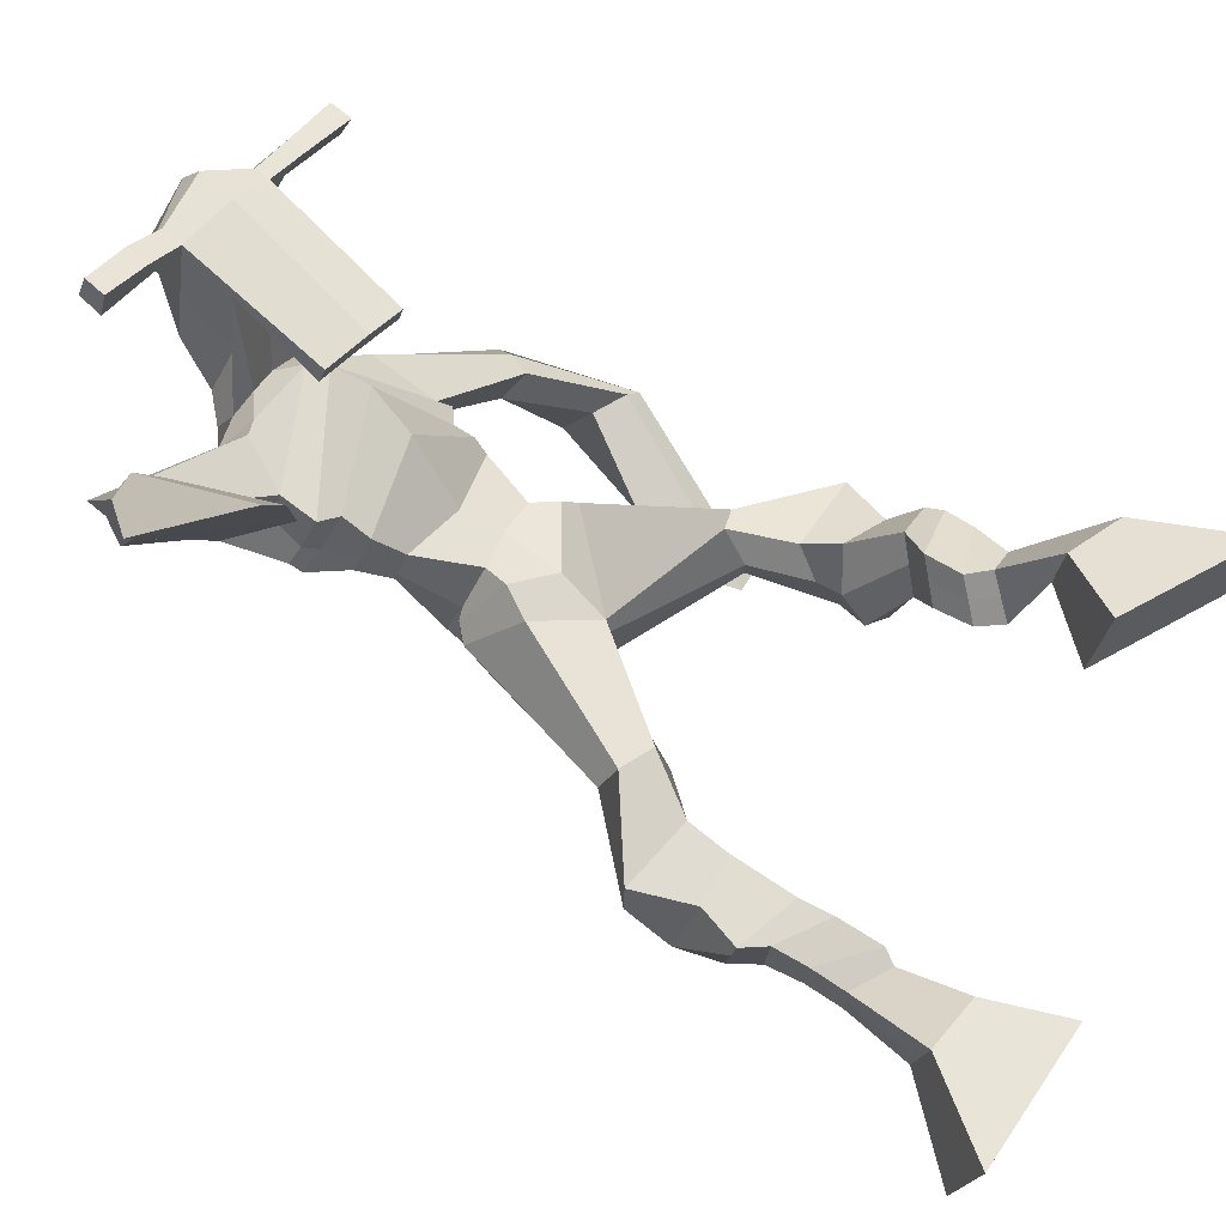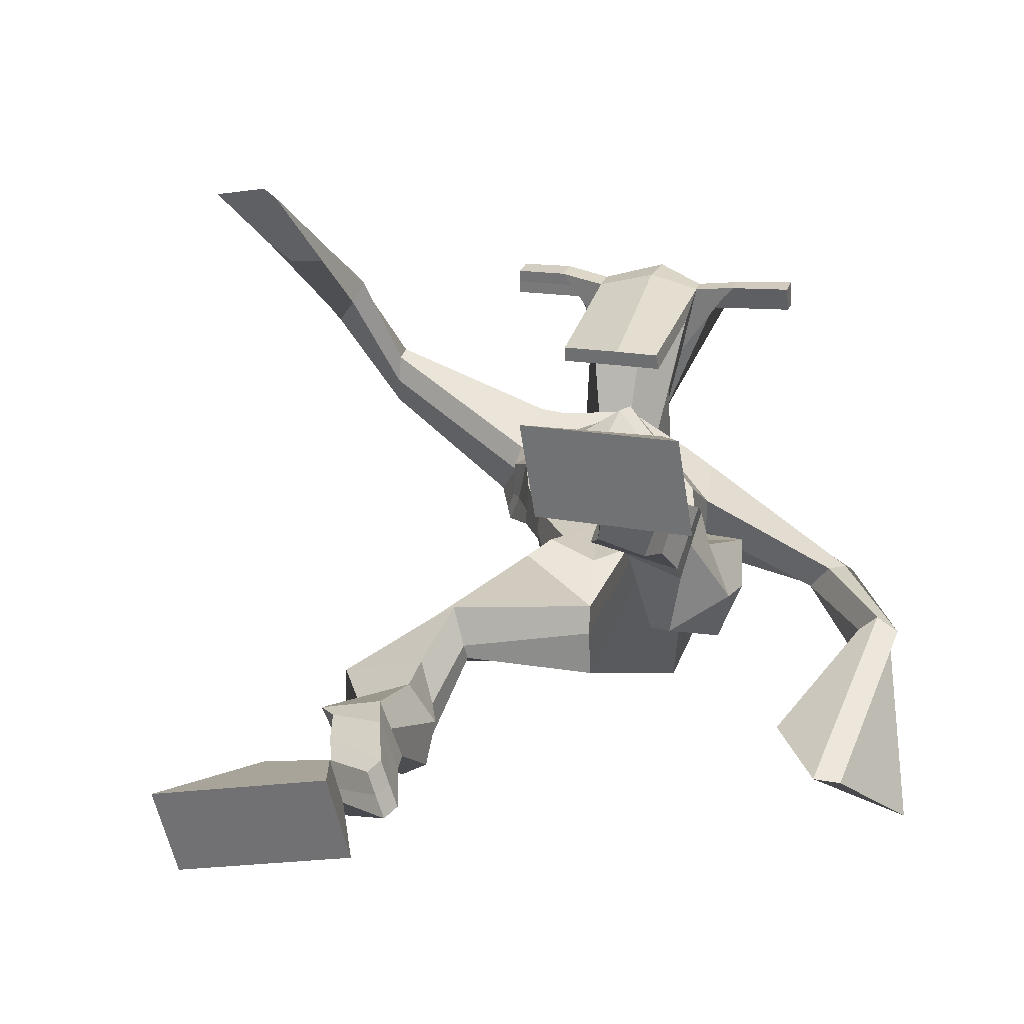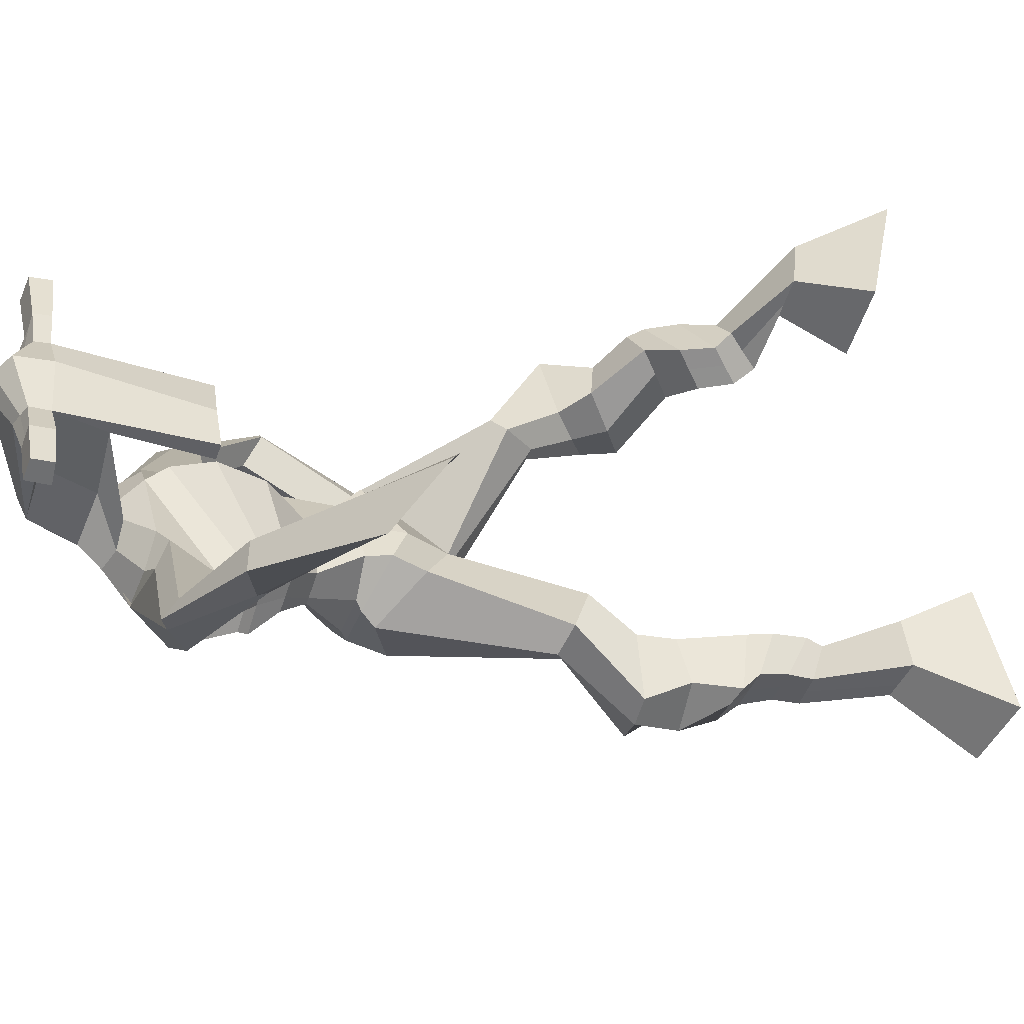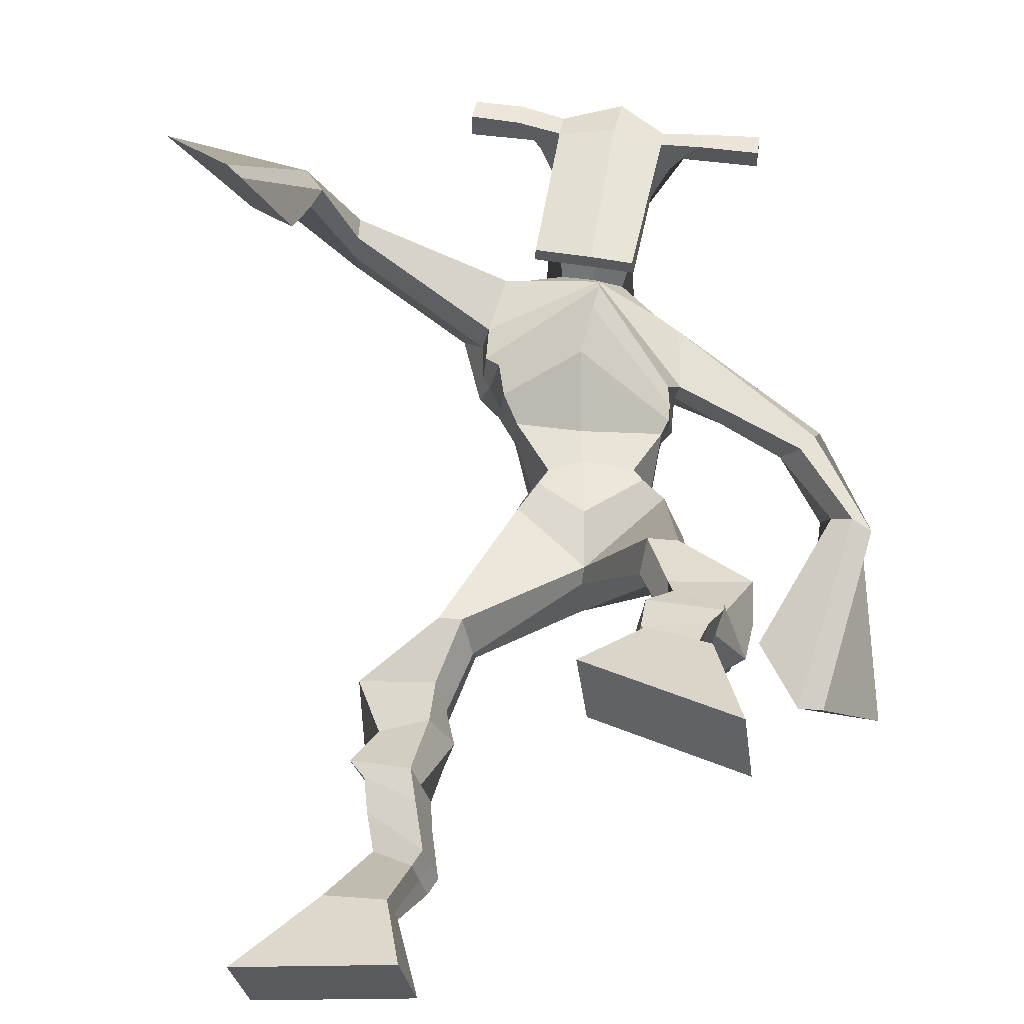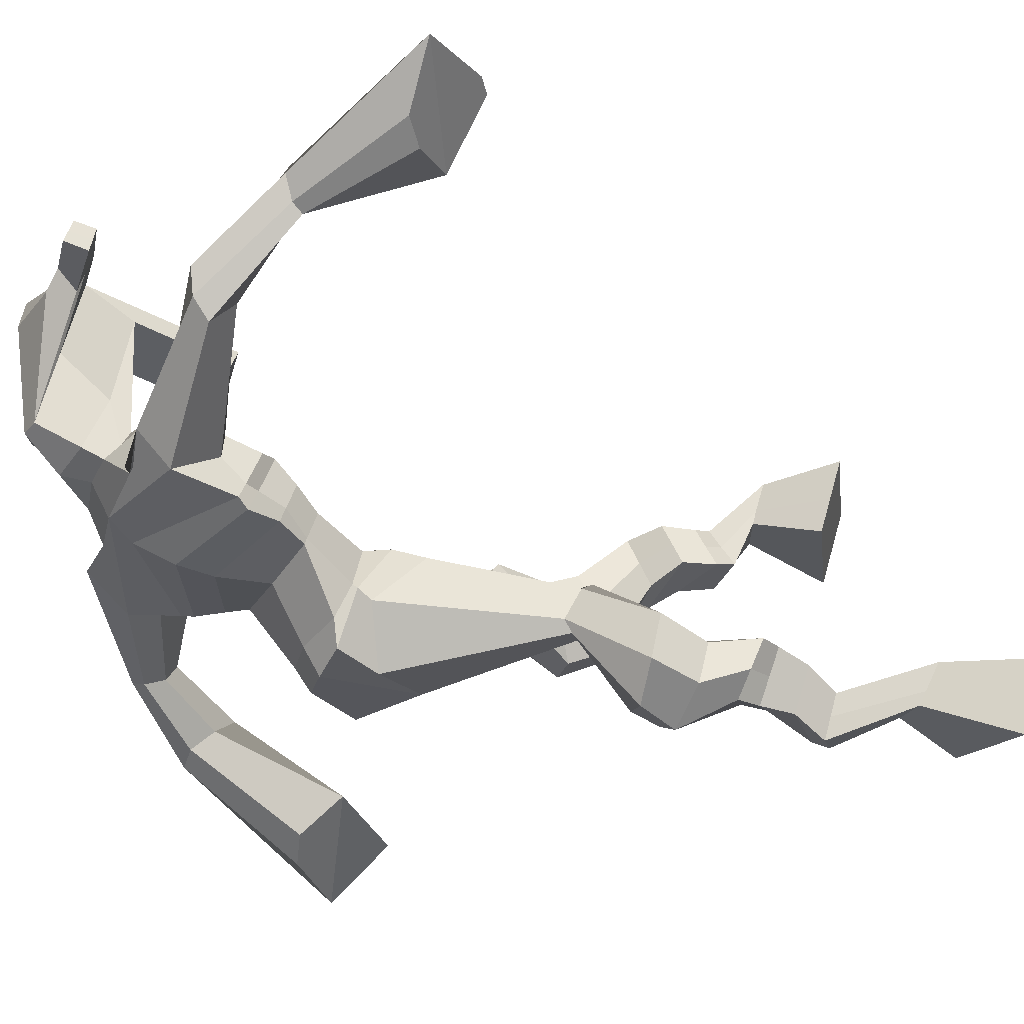
<metadata>
{"format":"obj","ext":"obj","renderer":"f3d","projection":"perspective","resolution":1024,"background":"white","views":[{"elev":47.3,"azim":-52.3,"up":"+Z"},{"elev":9.3,"azim":17.5,"up":"+Z"},{"elev":39.4,"azim":-97.7,"up":"+Z"},{"elev":35.9,"azim":10.8,"up":"+Z"},{"elev":-21.8,"azim":-101.5,"up":"+Z"}]}
</metadata>
<code>
o g
v 0.3058 0.3886 0.2341
v 0.3498 0.2973 0.1974
v 0.2998 0.3623 0.2921
v 0.3389 0.251 0.2989
v 0.2242 0.3904 0.2254
v 0.1423 0.2827 0.1685
v 0.218 0.3635 0.2838
v 0.1314 0.2364 0.27
v 0.3223 0.4815 0.1918
v 0.3061 0.4685 0.2515
v 0.2666 0.5056 0.1842
v 0.2502 0.4929 0.2438
v 0.3323 0.5019 0.2017
v 0.316 0.489 0.2614
v 0.2508 0.5494 0.2121
v 0.2336 0.5332 0.2732
v 0.3123 0.5596 0.2333
v 0.2951 0.5433 0.2944
v 0.2415 0.5983 0.2171
v 0.2206 0.5767 0.2909
v 0.3012 0.6058 0.2369
v 0.2803 0.5841 0.3106
v 0.2171 0.6342 0.2153
v 0.1948 0.6044 0.2921
v 0.2939 0.7164 0.1979
v 0.2837 0.6815 0.311
v 0.2662 0.7039 0.1862
v 0.2179 0.6706 0.2895
v 0.281 0.758 0.2112
v 0.2807 0.7372 0.3291
v 0.2189 0.7611 0.1998
v 0.1744 0.7436 0.3092
v 0.3206 0.8069 0.3214
v 0.3038 0.8003 0.3892
v 0.2679 0.8368 0.3076
v 0.2669 0.8238 0.3688
v 0.4323 1.003 0.2665
v 0.4397 0.9751 0.3657
v 0.3539 1.072 0.2648
v 0.3392 1.014 0.4236
v 0.5966 0.4906 0.612
v 0.5346 0.4075 0.5831
v 0.591 0.4746 0.6724
v 0.5256 0.3779 0.6908
v 0.6764 0.4732 0.612
v 0.734 0.3417 0.5815
v 0.6711 0.4559 0.6739
v 0.725 0.3121 0.6892
v 0.5759 0.526 0.5395
v 0.5909 0.5585 0.5927
v 0.6279 0.5434 0.5189
v 0.6395 0.5697 0.5731
v 0.5581 0.5579 0.5297
v 0.5707 0.5847 0.585
v 0.6356 0.5954 0.5139
v 0.6495 0.6211 0.5726
v 0.5554 0.6092 0.5282
v 0.5693 0.6349 0.5868
v 0.6436 0.6382 0.4877
v 0.6624 0.6676 0.5593
v 0.5799 0.6494 0.4989
v 0.597 0.6788 0.5709
v 0.6409 0.6678 0.4706
v 0.6599 0.6928 0.55
v 0.5912 0.7156 0.3975
v 0.5905 0.7536 0.5092
v 0.619 0.7014 0.3972
v 0.6589 0.7405 0.5015
v 0.6108 0.7645 0.3841
v 0.5763 0.802 0.4902
v 0.6649 0.7678 0.3814
v 0.6845 0.8135 0.497
v 0.5415 0.8524 0.4391
v 0.5373 0.8796 0.4983
v 0.5943 0.8799 0.4292
v 0.5766 0.8979 0.4863
v 0.5315 1.075 0.2578
v 0.5325 1.087 0.4153
v 0.354 1.427 0.4526
v 0.3889 1.375 0.5804
v 0.1928 1.362 0.4602
v 0.2438 1.291 0.5329
v 0.5003 1.388 0.3743
v 0.5244 1.297 0.4647
v 0.259 1.408 0.4776
v 0.2862 1.364 0.5766
v 0.211 1.405 0.5184
v 0.2587 1.348 0.5831
v 0.03772 1.335 0.5911
v 0.05196 1.301 0.6589
v 0.04045 1.355 0.6251
v 0.04666 1.338 0.6673
v -0.01691 1.232 0.7198
v 0.02228 1.228 0.774
v -0.03037 1.246 0.7281
v -0.004212 1.249 0.7897
v -0.03739 1.093 0.8145
v -0.02449 1.006 0.908
v -0.0775 1.113 0.836
v -0.04629 1.017 0.9195
v 0.438 1.428 0.4465
v 0.4741 1.382 0.5276
v 0.4961 1.445 0.4302
v 0.509 1.384 0.5036
v 0.6806 1.351 0.3376
v 0.703 1.305 0.374
v 0.6982 1.366 0.3443
v 0.7199 1.343 0.3721
v 0.7411 1.278 0.2657
v 0.7901 1.213 0.3255
v 0.7709 1.284 0.248
v 0.8189 1.215 0.3063
v 0.7464 1.12 0.1531
v 0.7455 0.9953 0.1438
v 0.7974 1.116 0.124
v 0.781 1.003 0.1389
v 0.3923 1.559 0.7307
v 0.396 1.522 0.7898
v 0.3117 1.527 0.7453
v 0.3133 1.505 0.7703
v 0.4532 1.528 0.7318
v 0.4601 1.499 0.7633
v 0.4577 1.424 0.7131
v 0.3926 1.426 0.7179
v 0.3175 1.41 0.7162
v 0.3229 1.468 0.5349
v 0.4117 1.469 0.522
v 0.3698 1.492 0.5129
v 0.4608 1.478 0.7571
v 0.3126 1.476 0.761
v 0.402 1.53 0.5675
v 0.3808 1.54 0.5726
v 0.3929 1.47 0.7775
v 0.3397 1.529 0.5712
v 0.184 1.512 0.7572
v 0.1858 1.5 0.7877
v 0.1851 1.47 0.7789
v 0.1832 1.478 0.746
v 0.5968 1.52 0.7333
v 0.599 1.505 0.7688
v 0.6001 1.474 0.7597
v 0.5981 1.492 0.7284
v 0.3036 1.179 0.4166
v 0.3869 1.21 0.3903
v 0.5052 1.226 0.3952
v 0.5103 1.209 0.4398
v 0.402 1.161 0.4634
v 0.3098 1.162 0.4629
v 0.2734 1.215 0.4334
v 0.517 1.232 0.4487
v 0.2847 1.193 0.4898
v 0.3649 1.287 0.3865
v 0.504 1.259 0.3883
v 0.391 1.218 0.5593
v 0.5179 1.475 0.7599
v 0.517 1.5 0.7672
v 0.5006 1.513 0.7359
v 0.4827 1.494 0.7287
v 0.253 1.514 0.7524
v 0.255 1.501 0.7856
v 0.2542 1.47 0.776
v 0.2904 1.488 0.7401
v 0.3932 1.275 0.6803
v 0.3868 1.283 0.6603
v 0.3123 1.281 0.6641
v 0.4528 1.283 0.6564
v 0.4515 1.275 0.6767
v 0.3152 1.273 0.6844
v 0.3745 1.417 0.5569
v 0.2984 1.44 0.5104
v 0.4186 1.418 0.5498
v 0.3309 1.406 0.5639
v 0.4265 1.45 0.4908
v 0.366 1.451 0.505
v 0.2364 1.26 0.4315
v 0.5141 1.262 0.4536
v 0.2717 1.224 0.5179
v 0.3537 1.338 0.395
v 0.5142 1.299 0.3827
v 0.3963 1.281 0.5948
v 0.2284 1.273 0.4445
v 0.511 1.26 0.4881
v 0.2493 1.243 0.515
v 0.3474 1.395 0.4178
v 0.5116 1.317 0.3821
v 0.3957 1.343 0.593
v 0.3973 1.165 0.3098
v 0.4984 1.164 0.3141
v 0.414 1.103 0.4531
v 0.3379 1.134 0.332
v 0.4832 1.124 0.4321
v 0.3671 1.095 0.4369
v 0.1373 0.2612 0.2157
v 0.3037 0.38 0.2532
v 0.2221 0.3814 0.2448
v 0.3448 0.2758 0.2446
v 0.3139 0.4751 0.2216
v 0.2582 0.4992 0.2141
v 0.324 0.4955 0.2315
v 0.2422 0.5413 0.2427
v 0.3037 0.5514 0.2639
v 0.231 0.5875 0.254
v 0.2907 0.595 0.2737
v 0.2059 0.6193 0.2537
v 0.3134 0.697 0.2605
v 0.1928 0.6912 0.2261
v 0.2923 0.747 0.2716
v 0.1858 0.7537 0.2526
v 0.3206 0.7904 0.3411
v 0.2607 0.848 0.3236
v 0.4337 0.9899 0.3245
v 0.3164 1.089 0.3514
v 0.7298 0.3279 0.6316
v 0.595 0.4858 0.6318
v 0.6746 0.4674 0.6325
v 0.5304 0.3938 0.6331
v 0.584 0.543 0.5665
v 0.6344 0.5568 0.5468
v 0.5647 0.5716 0.5576
v 0.6426 0.6083 0.5433
v 0.5623 0.6221 0.5575
v 0.653 0.6529 0.5235
v 0.5884 0.6641 0.5349
v 0.6504 0.6803 0.5103
v 0.5658 0.7339 0.4583
v 0.6886 0.7231 0.4411
v 0.5831 0.7811 0.4349
v 0.6896 0.7927 0.4418
v 0.5331 0.8462 0.463
v 0.5961 0.8985 0.4397
v 0.558 1.118 0.3291
v 0.2334 1.296 0.4987
v 0.5102 1.348 0.4114
v 0.2417 1.383 0.5499
v 0.2137 1.368 0.5756
v 0.04925 1.301 0.6242
v 0.02315 1.361 0.6573
v 0.004731 1.227 0.7456
v -0.03012 1.256 0.7664
v 0.02822 1.047 0.8182
v -0.1528 1.101 0.9068
v 0.5087 1.423 0.4738
v 0.5451 1.403 0.4642
v 0.6728 1.322 0.3437
v 0.7258 1.367 0.3629
v 0.7586 1.244 0.2997
v 0.8028 1.254 0.2739
v 0.6791 1.07 0.1928
v 0.8586 1.059 0.0858
v 0.3944 1.55 0.7659
v 0.3125 1.516 0.7578
v 0.4566 1.514 0.7476
v 0.4262 1.45 0.6048
v 0.3333 1.435 0.6088
v 0.4326 1.504 0.6622
v 0.3249 1.503 0.666
v 0.1849 1.506 0.7724
v 0.1842 1.474 0.7624
v 0.5979 1.512 0.751
v 0.5991 1.483 0.744
v 0.5068 1.218 0.4136
v 0.3045 1.176 0.4254
v 0.5096 1.248 0.4129
v 0.2776 1.207 0.4537
v 0.5003 1.484 0.7443
v 0.5088 1.506 0.7515
v 0.2723 1.479 0.758
v 0.254 1.508 0.769
v 0.3051 1.418 0.5351
v 0.4339 1.435 0.517
v 0.5127 1.285 0.4083
v 0.2539 1.245 0.4646
v 0.5138 1.305 0.4032
v 0.2408 1.263 0.4683
v 0.3421 1.111 0.3809
v 0.5033 1.146 0.3614
v 0.4038 1.142 0.273
v 0.4921 1.142 0.2792
v 0.4285 1.032 0.4185
v 0.3565 1.127 0.2971
v 0.5015 1.088 0.4425
v 0.3596 1.057 0.4397
v 0.5288 1.134 0.3412
v 0.329 1.105 0.3719
f 1 5 11 9
f 4 3 7 8
f 193 195 5 6
f 193 196 4 8
f 196 194 3 4
f 6 5 1 2
f 198 12 16 200
f 7 3 10 12
f 195 7 12 198
f 194 1 9 197
f 200 16 20 202
f 12 10 14 16
f 9 11 15 13
f 197 9 13 199
f 20 18 22 24
f 16 14 18 20
f 13 15 19 17
f 199 13 17 201
f 21 23 27 25
f 17 19 23 21
f 201 17 21 203
f 202 20 24 204
f 206 28 32 208
f 203 21 25 205
f 204 24 28 206
f 24 22 26 28
f 29 31 35 33
f 28 26 30 32
f 25 27 31 29
f 205 25 29 207
f 209 33 37 211
f 207 29 33 209
f 208 32 36 210
f 32 30 34 36
f 185 184 79 83
f 210 36 40 212
f 36 34 38 40
f 33 35 39 37
f 41 49 51 45
f 44 48 47 43
f 213 46 45 215
f 213 48 44 216
f 216 44 43 214
f 46 42 41 45
f 218 220 56 52
f 47 52 50 43
f 215 218 52 47
f 214 217 49 41
f 220 222 60 56
f 52 56 54 50
f 49 53 55 51
f 217 219 53 49
f 60 64 62 58
f 56 60 58 54
f 53 57 59 55
f 219 221 57 53
f 61 65 67 63
f 57 61 63 59
f 221 223 61 57
f 222 224 64 60
f 226 228 72 68
f 223 225 65 61
f 224 226 68 64
f 64 68 66 62
f 69 73 75 71
f 68 72 70 66
f 65 69 71 67
f 225 227 69 65
f 229 211 37 73
f 227 229 73 69
f 228 230 76 72
f 72 76 74 70
f 184 181 81 79
f 230 231 78 76
f 76 78 38 74
f 73 37 77 75
f 268 159 135 257
f 133 129 122 118
f 186 182 84 80
f 274 183 82 232
f 273 185 83 233
f 183 186 80 82
f 234 235 88 86
f 82 88 92 90
f 82 80 86 88
f 79 81 87 85
f 90 92 96 94
f 235 87 91 237
f 232 82 90 236
f 87 81 89 91
f 95 93 97 99
f 236 90 94 238
f 91 89 93 95
f 237 91 95 239
f 240 98 100 241
f 239 95 99 241
f 94 96 100 98
f 238 94 98 240
f 242 102 104 243
f 83 79 101 103
f 80 84 104 102
f 104 84 106 108
f 108 106 110 112
f 83 103 107 105
f 233 83 105 244
f 243 104 108 245
f 109 111 115 113
f 245 108 112 247
f 105 107 111 109
f 244 105 109 246
f 248 113 115 249
f 246 109 113 248
f 112 110 114 116
f 247 112 116 249
f 250 117 119 251
f 250 118 122 252
f 156 155 141 140
f 131 132 117 121
f 132 134 119 117
f 130 133 118 120
f 172 169 124 125
f 174 170 126 128
f 173 174 128 127
f 270 173 127 253
f 169 171 123 124
f 269 172 125 254
f 129 133 163 167
f 128 126 134 132
f 127 128 132 131
f 253 127 131 255
f 130 125 165 168
f 254 125 130 256
f 258 137 136 257
f 161 160 136 137
f 267 161 137 258
f 159 162 138 135
f 260 142 139 259
f 158 157 139 142
f 266 156 140 259
f 265 158 142 260
f 192 189 147 148
f 276 188 145 261
f 275 192 148 262
f 189 191 146 147
f 187 190 143 144
f 188 187 144 145
f 148 147 154 151
f 261 145 153 263
f 262 148 151 264
f 147 146 150 154
f 144 143 149 152
f 145 144 152 153
f 255 131 158 265
f 252 122 156 266
f 131 121 157 158
f 122 129 155 156
f 119 134 162 159
f 256 130 161 267
f 130 120 160 161
f 251 119 159 268
f 165 164 163 168
f 164 166 167 163
f 133 130 168 163
f 123 129 167 166
f 124 123 166 164
f 125 124 164 165
f 234 86 172 269
f 80 102 171 169
f 242 101 173 270
f 101 79 174 173
f 79 85 170 174
f 86 80 169 172
f 151 154 180 177
f 263 153 179 271
f 264 151 177 272
f 154 150 176 180
f 152 149 175 178
f 153 152 178 179
f 177 180 186 183
f 271 179 185 273
f 272 177 183 274
f 180 176 182 186
f 178 175 181 184
f 179 178 184 185
f 278 277 187 188
f 277 280 190 187
f 279 281 191 189
f 284 282 192 275
f 283 278 188 276
f 282 279 189 192
f 281 283 276 191
f 280 284 275 190
f 175 272 274 181
f 176 271 273 182
f 149 264 272 175
f 150 263 271 176
f 102 242 270 171
f 85 234 269 170
f 120 251 268 160
f 134 256 267 162
f 121 252 266 157
f 129 255 265 155
f 143 262 264 149
f 146 261 263 150
f 190 275 262 143
f 191 276 261 146
f 155 265 260 141
f 157 266 259 139
f 141 260 259 140
f 162 267 258 138
f 138 258 257 135
f 126 254 256 134
f 123 253 255 129
f 170 269 254 126
f 171 270 253 123
f 117 250 252 121
f 118 250 251 120
f 111 247 249 115
f 110 246 248 114
f 114 248 249 116
f 106 244 246 110
f 107 245 247 111
f 103 243 245 107
f 84 233 244 106
f 101 242 243 103
f 93 238 240 97
f 96 239 241 100
f 97 240 241 99
f 92 237 239 96
f 89 236 238 93
f 81 232 236 89
f 88 235 237 92
f 85 87 235 234
f 182 273 233 84
f 181 274 232 81
f 160 268 257 136
f 75 77 231 230
f 71 75 230 228
f 70 74 229 227
f 74 38 211 229
f 66 70 227 225
f 63 67 226 224
f 62 66 225 223
f 67 71 228 226
f 59 63 224 222
f 58 62 223 221
f 54 58 221 219
f 50 54 219 217
f 55 59 222 220
f 43 50 217 214
f 45 51 218 215
f 51 55 220 218
f 42 216 214 41
f 46 213 216 42
f 48 213 215 47
f 35 210 212 39
f 31 208 210 35
f 30 207 209 34
f 34 209 211 38
f 26 205 207 30
f 23 204 206 27
f 22 203 205 26
f 27 206 208 31
f 19 202 204 23
f 18 201 203 22
f 14 199 201 18
f 10 197 199 14
f 15 200 202 19
f 3 194 197 10
f 5 195 198 11
f 11 198 200 15
f 2 1 194 196
f 6 2 196 193
f 8 7 195 193
f 39 212 284 280
f 78 231 283 281
f 40 38 279 282
f 231 77 278 283
f 212 40 282 284
f 38 78 281 279
f 37 39 280 277
f 77 37 277 278

</code>
